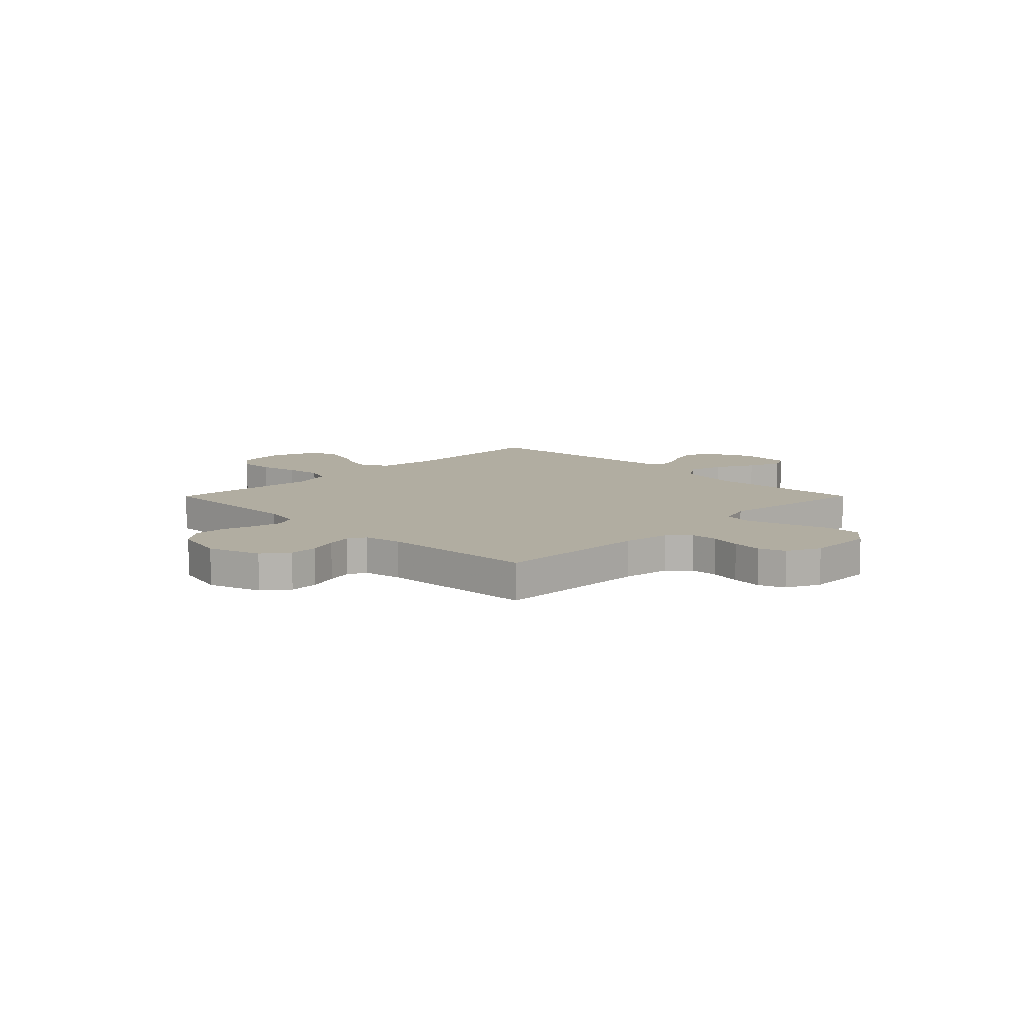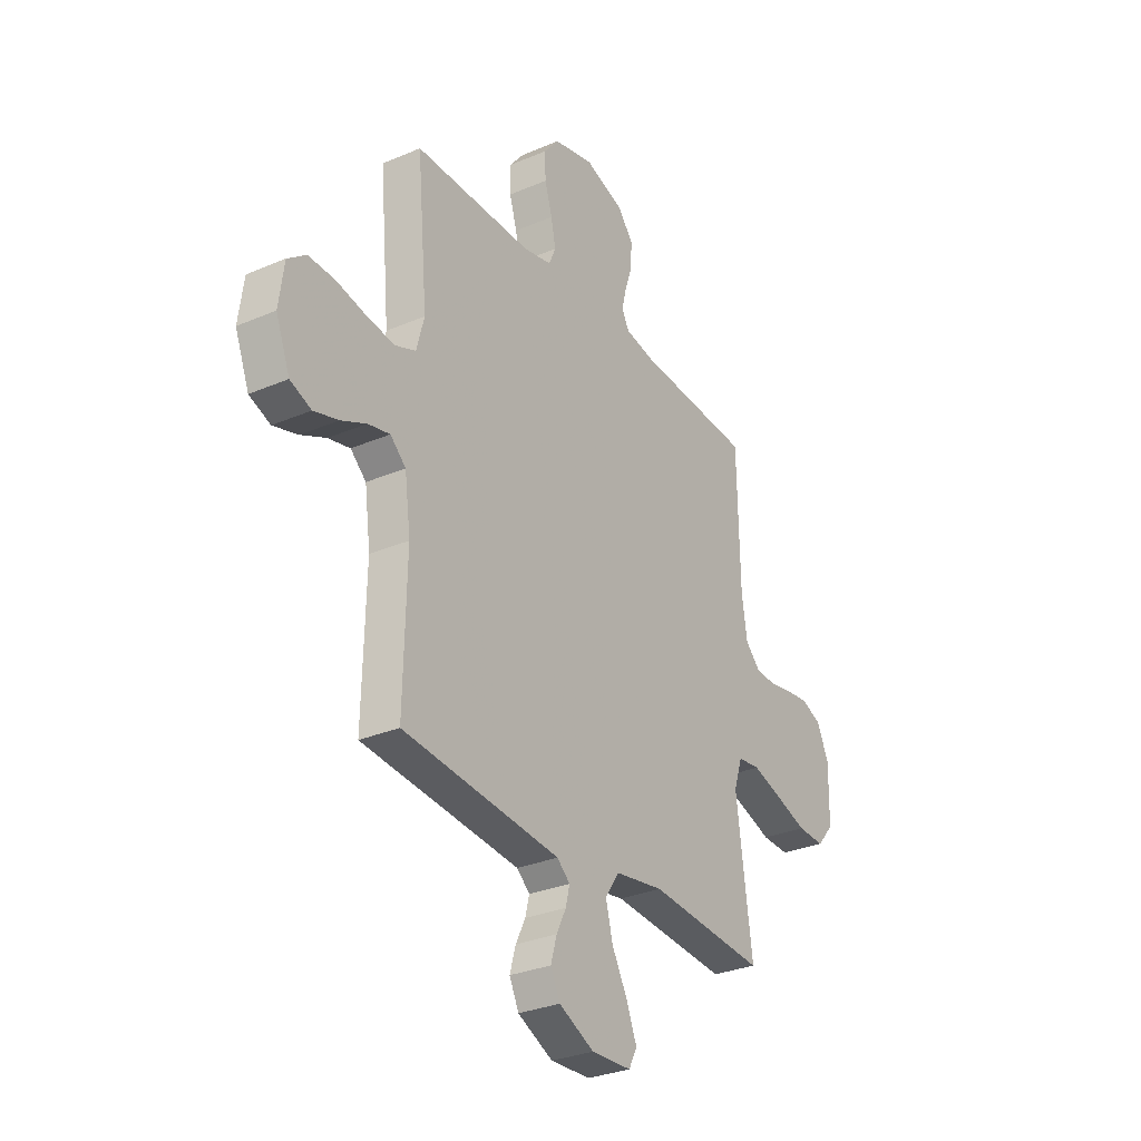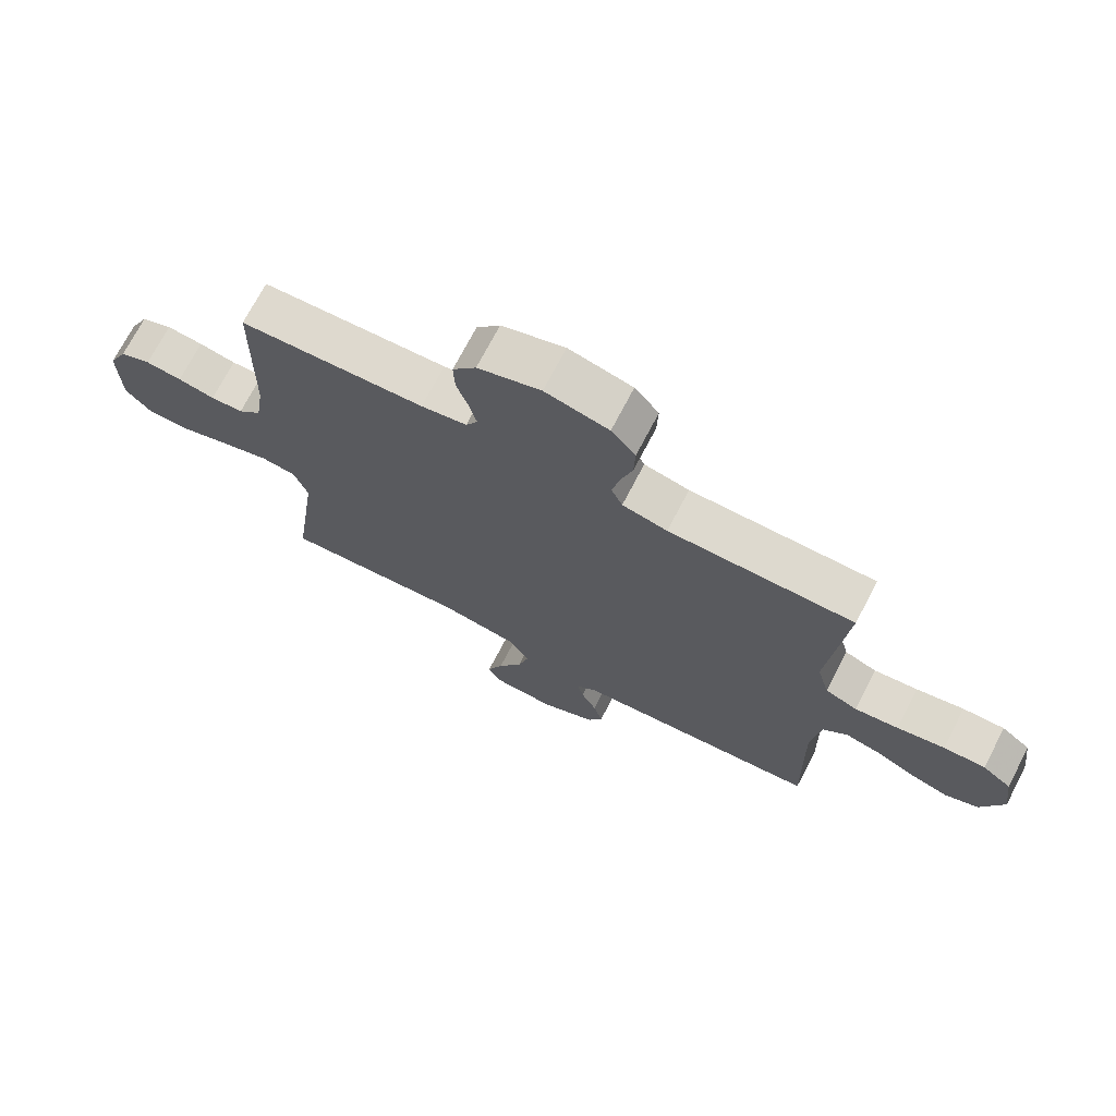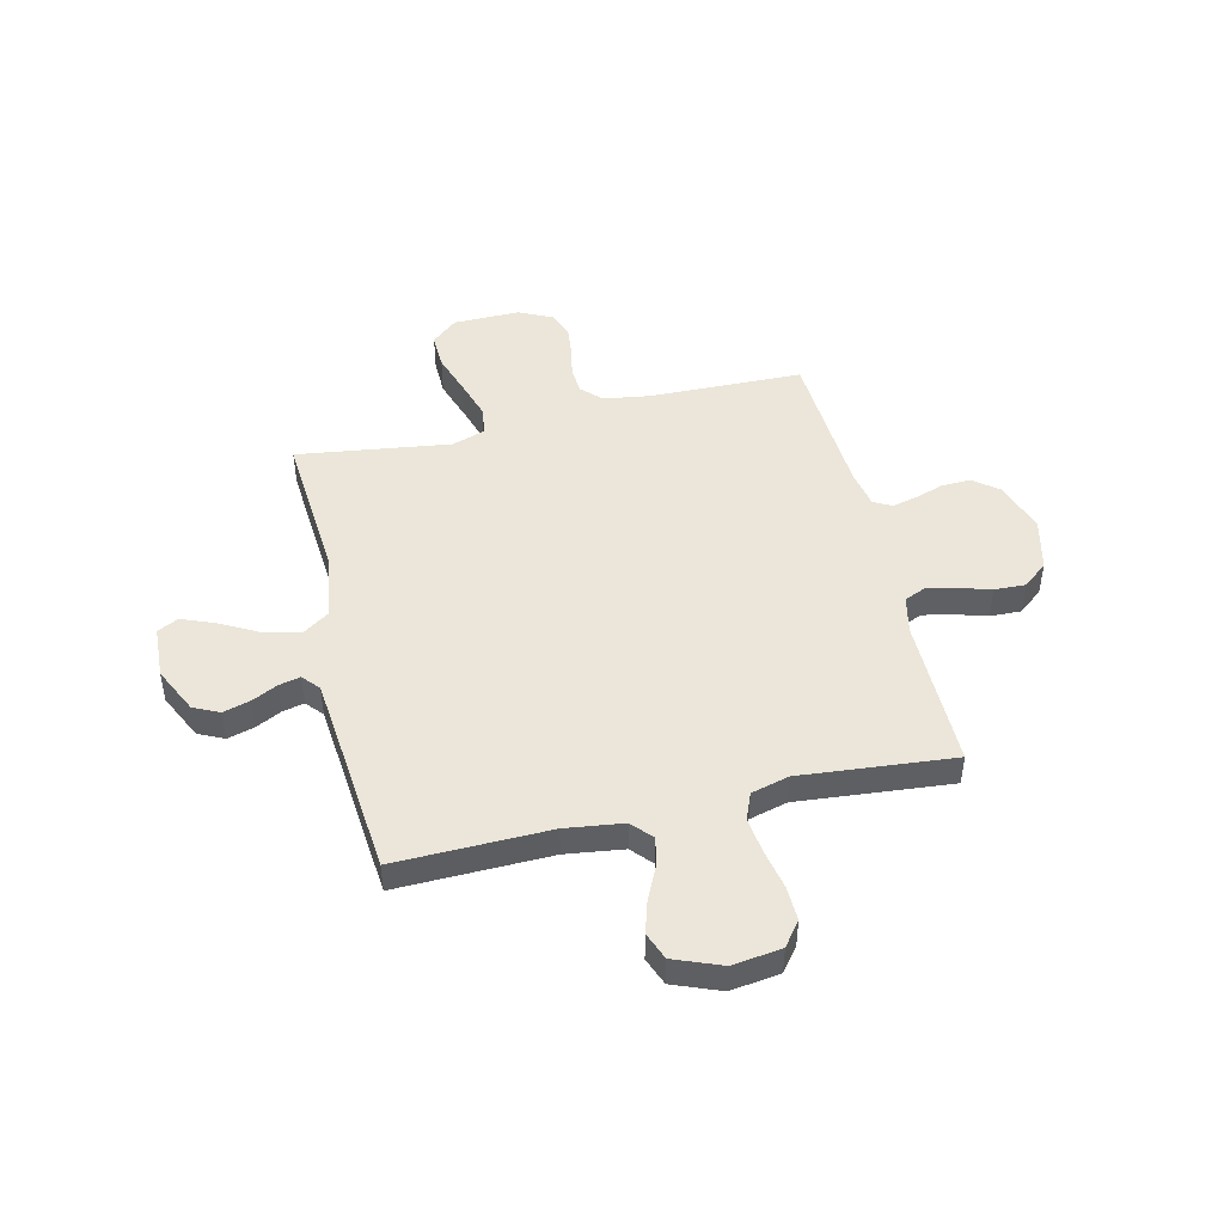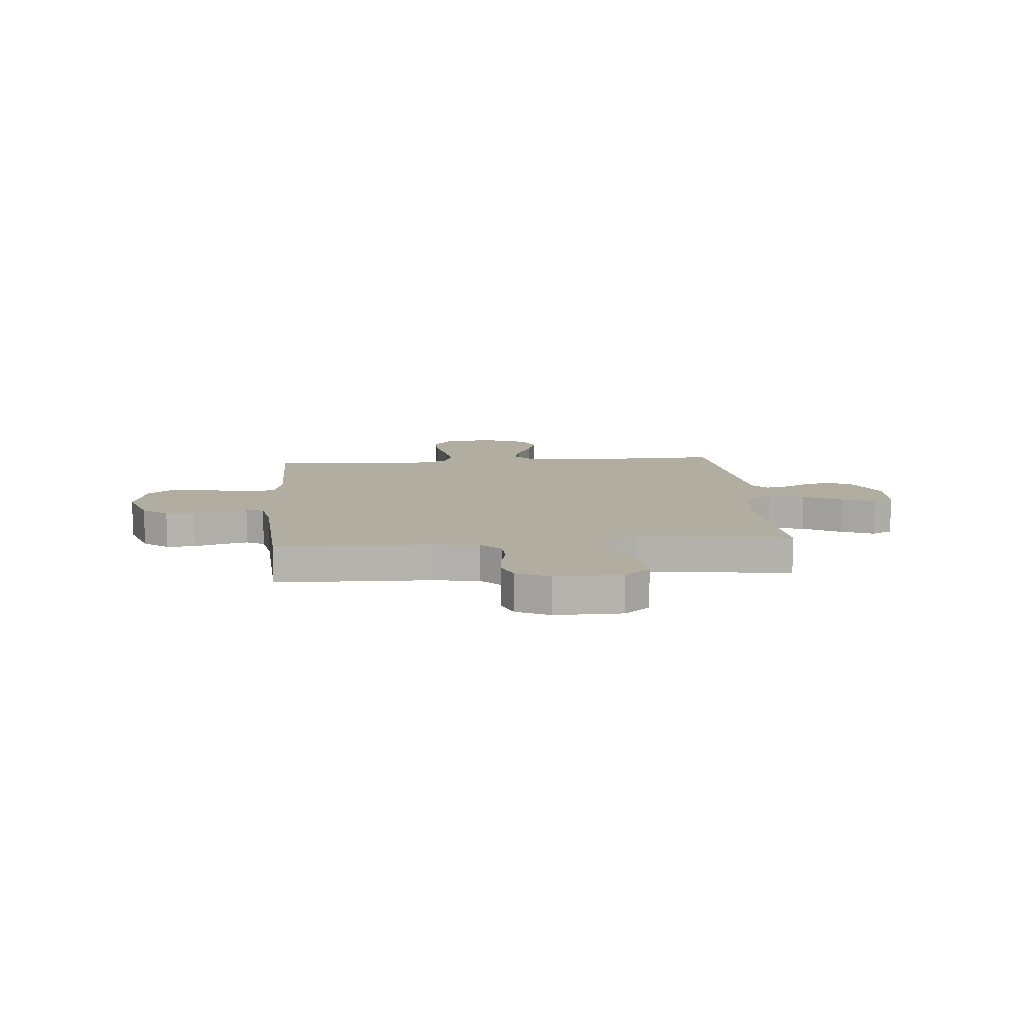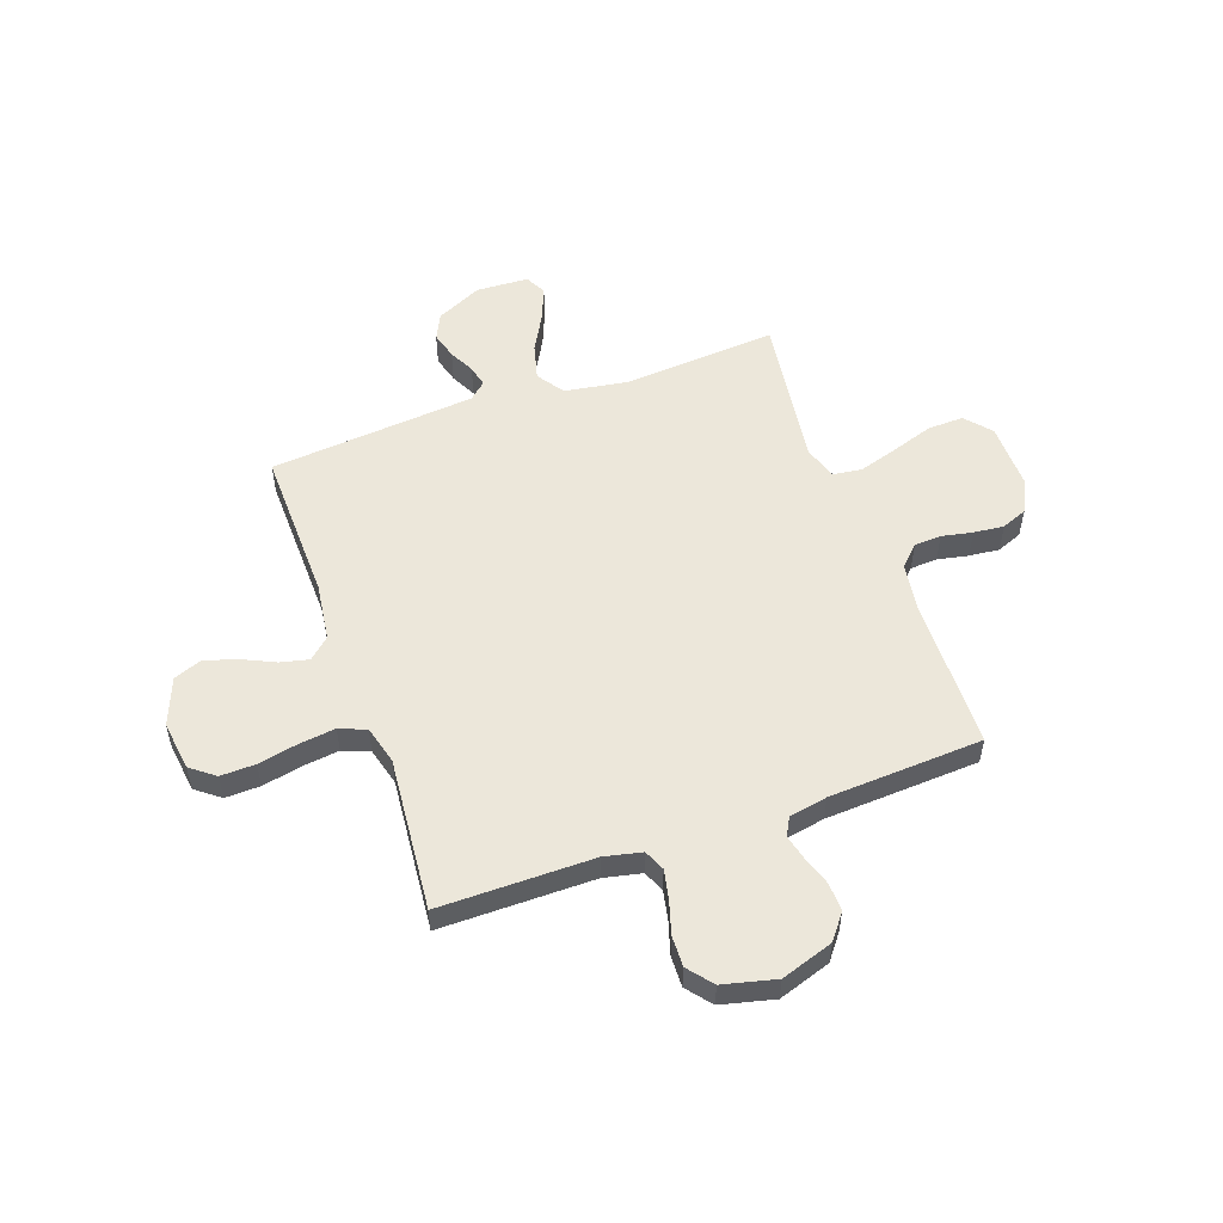
<metadata>
{"format":"obj","ext":"obj","renderer":"f3d","projection":"perspective","resolution":1024,"background":"white","views":[{"elev":10.3,"azim":44.9,"up":"+Y"},{"elev":-30.2,"azim":-58.1,"up":"+Z"},{"elev":71.9,"azim":-152.5,"up":"+Z"},{"elev":46.9,"azim":-103.2,"up":"+Y"},{"elev":10.5,"azim":85.2,"up":"+Y"},{"elev":53.7,"azim":-19.5,"up":"+Y"}]}
</metadata>
<code>
v 0.5 0.07 -0.5
v 0.2 0.07 -0.477
v 0.075 0.07 -0.497
v 0.039 0.07 -0.55
v 0.057 0.07 -0.62
v 0.097 0.07 -0.694
v 0.123 0.07 -0.759
v 0.102 0.07 -0.8
v 0 0.07 -0.805
v -0.09 0.07 -0.762
v -0.114 0.07 -0.712
v -0.099 0.07 -0.659
v -0.074 0.07 -0.609
v -0.064 0.07 -0.567
v -0.097 0.07 -0.538
v -0.2 0.07 -0.528
v -0.5 0.07 -0.5
v -0.493 0.07 -0.2
v -0.508 0.07 -0.087
v -0.548 0.07 -0.051
v -0.604 0.07 -0.064
v -0.668 0.07 -0.094
v -0.731 0.07 -0.113
v -0.785 0.07 -0.092
v -0.821 0.07 0
v -0.808 0.07 0.096
v -0.761 0.07 0.132
v -0.693 0.07 0.13
v -0.616 0.07 0.114
v -0.545 0.07 0.105
v -0.493 0.07 0.126
v -0.473 0.07 0.2
v -0.5 0.07 0.5
v -0.2 0.07 0.499
v -0.127 0.07 0.515
v -0.109 0.07 0.556
v -0.121 0.07 0.614
v -0.14 0.07 0.677
v -0.142 0.07 0.738
v -0.103 0.07 0.786
v 0 0.07 0.811
v 0.102 0.07 0.777
v 0.14 0.07 0.728
v 0.138 0.07 0.672
v 0.119 0.07 0.615
v 0.107 0.07 0.566
v 0.126 0.07 0.531
v 0.2 0.07 0.517
v 0.5 0.07 0.5
v 0.506 0.07 0.2
v 0.52 0.07 0.108
v 0.558 0.07 0.07
v 0.611 0.07 0.067
v 0.671 0.07 0.079
v 0.73 0.07 0.085
v 0.78 0.07 0.065
v 0.811 0.07 0
v 0.809 0.07 -0.13
v 0.766 0.07 -0.18
v 0.696 0.07 -0.178
v 0.615 0.07 -0.151
v 0.538 0.07 -0.127
v 0.481 0.07 -0.134
v 0.459 0.07 -0.2
v 0.5 0 -0.5
v 0.2 0 -0.477
v 0.075 0 -0.497
v 0.039 0 -0.55
v 0.057 0 -0.62
v 0.097 0 -0.694
v 0.123 0 -0.759
v 0.102 0 -0.8
v 0 0 -0.805
v -0.09 0 -0.762
v -0.114 0 -0.712
v -0.099 0 -0.659
v -0.074 0 -0.609
v -0.064 0 -0.567
v -0.097 0 -0.538
v -0.2 0 -0.528
v -0.5 0 -0.5
v -0.493 0 -0.2
v -0.508 0 -0.087
v -0.548 0 -0.051
v -0.604 0 -0.064
v -0.668 0 -0.094
v -0.731 0 -0.113
v -0.785 0 -0.092
v -0.821 0 0
v -0.808 0 0.096
v -0.761 0 0.132
v -0.693 0 0.13
v -0.616 0 0.114
v -0.545 0 0.105
v -0.493 0 0.126
v -0.473 0 0.2
v -0.5 0 0.5
v -0.2 0 0.499
v -0.127 0 0.515
v -0.109 0 0.556
v -0.121 0 0.614
v -0.14 0 0.677
v -0.142 0 0.738
v -0.103 0 0.786
v 0 0 0.811
v 0.102 0 0.777
v 0.14 0 0.728
v 0.138 0 0.672
v 0.119 0 0.615
v 0.107 0 0.566
v 0.126 0 0.531
v 0.2 0 0.517
v 0.5 0 0.5
v 0.506 0 0.2
v 0.52 0 0.108
v 0.558 0 0.07
v 0.611 0 0.067
v 0.671 0 0.079
v 0.73 0 0.085
v 0.78 0 0.065
v 0.811 0 0
v 0.809 0 -0.13
v 0.766 0 -0.18
v 0.696 0 -0.178
v 0.615 0 -0.151
v 0.538 0 -0.127
v 0.481 0 -0.134
v 0.459 0 -0.2
f 59 60 61
f 58 59 61
f 57 58 61
f 56 57 61
f 55 56 61
f 54 55 61
f 53 54 61
f 52 53 61 62
f 51 52 62 63
f 48 49 50
f 51 63 64
f 50 51 64
f 48 50 64
f 47 48 64
f 43 44 45
f 42 43 45
f 41 42 45
f 40 41 45
f 39 40 45
f 38 39 45
f 37 38 45
f 36 37 45 46
f 64 1 2
f 47 64 2
f 46 47 2
f 36 46 2
f 35 36 2
f 27 28 29
f 26 27 29
f 25 26 29
f 24 25 29
f 23 24 29
f 22 23 29
f 21 22 29
f 20 21 29 30
f 19 20 30 31
f 16 17 18
f 19 31 32
f 18 19 32
f 16 18 32
f 15 16 32
f 11 12 13
f 10 11 13
f 9 10 13
f 8 9 13
f 7 8 13
f 6 7 13
f 5 6 13
f 4 5 13 14
f 32 33 34
f 15 32 34
f 14 15 34
f 4 14 34
f 3 4 34
f 2 3 34 35
f 125 124 123
f 125 123 122
f 125 122 121
f 125 121 120
f 125 120 119
f 125 119 118
f 125 118 117
f 126 125 117 116
f 127 126 116 115
f 114 113 112
f 128 127 115
f 128 115 114
f 128 114 112
f 128 112 111
f 109 108 107
f 109 107 106
f 109 106 105
f 109 105 104
f 109 104 103
f 109 103 102
f 109 102 101
f 110 109 101 100
f 66 65 128
f 66 128 111
f 66 111 110
f 66 110 100
f 66 100 99
f 93 92 91
f 93 91 90
f 93 90 89
f 93 89 88
f 93 88 87
f 93 87 86
f 93 86 85
f 94 93 85 84
f 95 94 84 83
f 82 81 80
f 96 95 83
f 96 83 82
f 96 82 80
f 96 80 79
f 77 76 75
f 77 75 74
f 77 74 73
f 77 73 72
f 77 72 71
f 77 71 70
f 77 70 69
f 78 77 69 68
f 98 97 96
f 98 96 79
f 98 79 78
f 98 78 68
f 98 68 67
f 99 98 67 66
f 1 65 66 2
f 2 66 67 3
f 3 67 68 4
f 4 68 69 5
f 5 69 70 6
f 6 70 71 7
f 7 71 72 8
f 8 72 73 9
f 9 73 74 10
f 10 74 75 11
f 11 75 76 12
f 12 76 77 13
f 13 77 78 14
f 14 78 79 15
f 15 79 80 16
f 16 80 81 17
f 17 81 82 18
f 18 82 83 19
f 19 83 84 20
f 20 84 85 21
f 21 85 86 22
f 22 86 87 23
f 23 87 88 24
f 24 88 89 25
f 25 89 90 26
f 26 90 91 27
f 27 91 92 28
f 28 92 93 29
f 29 93 94 30
f 30 94 95 31
f 31 95 96 32
f 32 96 97 33
f 33 97 98 34
f 34 98 99 35
f 35 99 100 36
f 36 100 101 37
f 37 101 102 38
f 38 102 103 39
f 39 103 104 40
f 40 104 105 41
f 41 105 106 42
f 42 106 107 43
f 43 107 108 44
f 44 108 109 45
f 45 109 110 46
f 46 110 111 47
f 47 111 112 48
f 48 112 113 49
f 49 113 114 50
f 50 114 115 51
f 51 115 116 52
f 52 116 117 53
f 53 117 118 54
f 54 118 119 55
f 55 119 120 56
f 56 120 121 57
f 57 121 122 58
f 58 122 123 59
f 59 123 124 60
f 60 124 125 61
f 61 125 126 62
f 62 126 127 63
f 63 127 128 64
f 64 128 65 1

</code>
